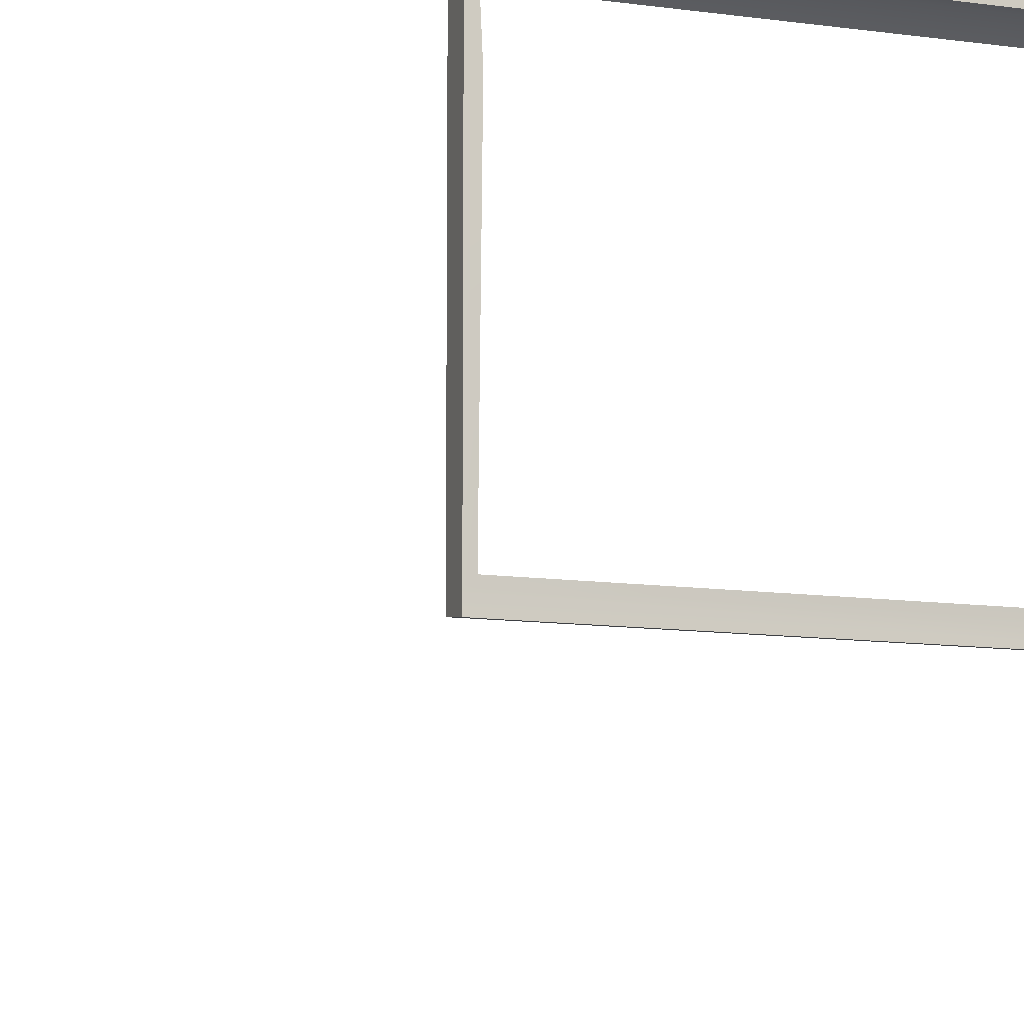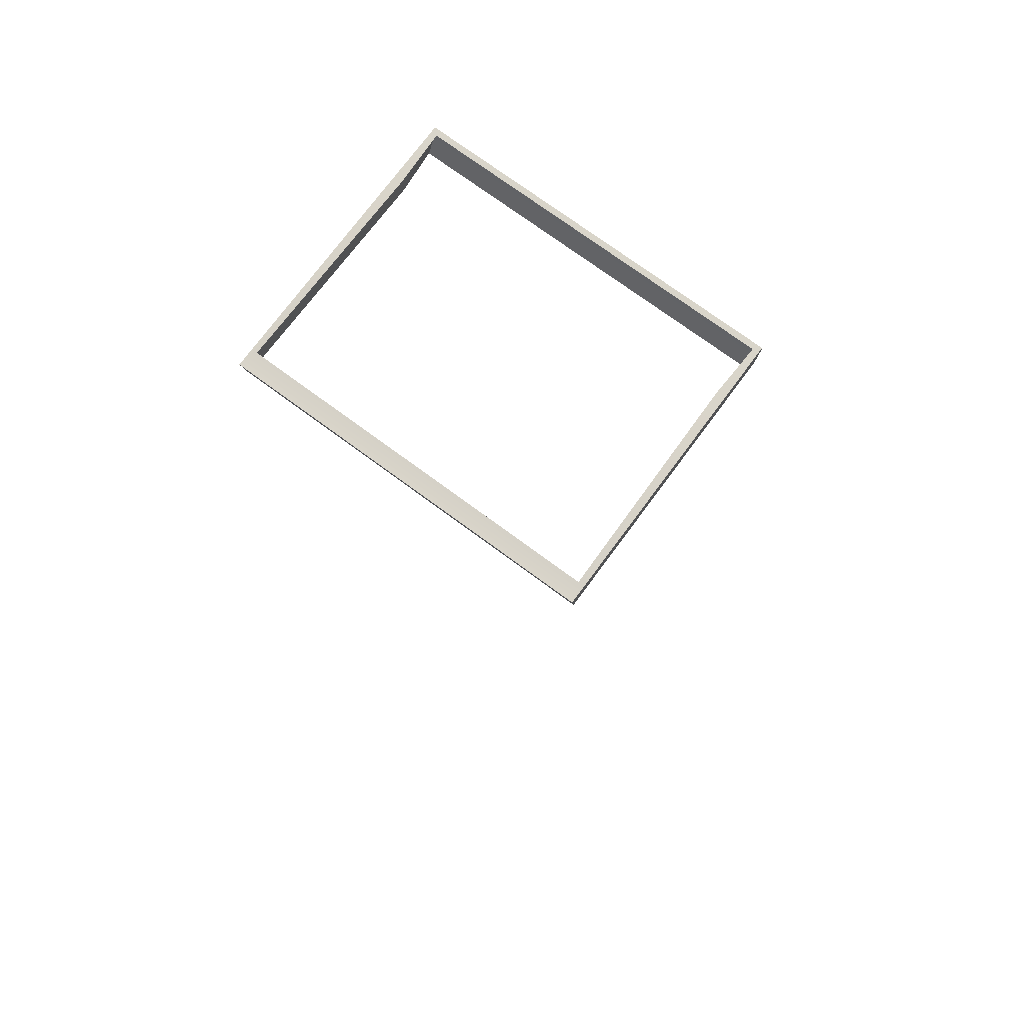
<metadata>
{"format":"obj","ext":"obj","renderer":"f3d","projection":"perspective","resolution":1024,"background":"white","views":[{"elev":-10.9,"azim":-19.5,"up":"+Y"},{"elev":74.4,"azim":36.4,"up":"+Z"}]}
</metadata>
<code>
o FridgeDrawer4_14_FridgeDrawer4C2_4_GeomSubset_0
v 0.000957 0.0301 -1.041
v 0.000948 0.0301 -1.041
v 0.000957 0.03011 -1.041
v 0.000948 0.03011 -1.041
v 0.000957 0.0301 -1.041
v 0.000948 0.0301 -1.041
v 0.000957 0.03011 -1.041
v 0.000948 0.03011 -1.041
v 0.000957 0.0301 -1.041
v 0.000948 0.0301 -1.041
v 0.000957 0.03011 -1.041
v 0.000948 0.03011 -1.041
v 0.000957 0.0301 -1.041
v 0.000948 0.0301 -1.041
v 0.000957 0.03011 -1.041
v 0.000948 0.03011 -1.041
v 0.000957 0.0301 -1.041
v 0.000948 0.0301 -1.041
v 0.000957 0.03011 -1.041
v 0.000948 0.03011 -1.041
v 0.000957 0.0301 -1.041
v 0.000948 0.0301 -1.041
v 0.000957 0.03011 -1.041
v 0.000948 0.03011 -1.041
v 0.000957 0.0301 -1.041
v 0.000948 0.0301 -1.041
v 0.000957 0.03011 -1.041
v 0.000948 0.03011 -1.041
v -0.02759 0.1467 0.1102
v -0.459 0.1467 0.1102
v -0.02759 0.0771 -0.007564
v -0.02759 0.07215 -0.01053
v -0.459 0.07215 -0.01053
v -0.459 0.0771 -0.007564
v -0.02759 0.1467 0.1183
v -0.02759 0.0771 0.1183
v -0.02759 0.07215 0.1183
v -0.02759 -0.1804 0.1183
v -0.459 0.0771 0.1183
v -0.459 0.1467 0.1183
v -0.459 0.07215 0.1183
v -0.459 -0.1804 0.1183
v -0.459 -0.1436 -0.01053
v -0.459 -0.164 0.0121
v -0.02759 -0.164 0.0121
v -0.02759 -0.1436 -0.01053
v -0.02759 -0.1625 0.003444
v -0.459 -0.1625 0.003444
v -0.02759 -0.158 -0.003899
v -0.459 -0.158 -0.003899
v -0.02759 -0.1514 -0.008806
v -0.459 -0.1514 -0.008806
v -0.03227 0.1383 0.113
v -0.4543 0.1383 0.113
v -0.4517 0.07246 -0.001982
v -0.03486 0.07246 -0.001982
v -0.4544 -0.1554 0.01388
v -0.4518 -0.1736 0.1196
v -0.03475 -0.1736 0.1196
v -0.03212 -0.1554 0.01388
v -0.4517 0.07046 -0.003175
v -0.03486 0.07046 -0.003175
v -0.03772 0.0771 0.1183
v -0.03475 0.1397 0.1183
v -0.03772 0.07215 0.1183
v -0.4544 -0.1544 0.007159
v -0.4544 -0.1518 0.002966
v -0.4544 -0.148 0.000164
v -0.4544 -0.1427 -0.000838
v -0.4488 0.07215 0.1183
v -0.4518 0.1397 0.1183
v -0.4488 0.0771 0.1183
v -0.03214 -0.1427 -0.000838
v -0.03219 -0.148 0.000164
v -0.03219 -0.1518 0.002966
v -0.03219 -0.1544 0.007159
v -0.03714 0.0718 0.09366
v -0.03411 -0.1691 0.09366
v -0.4494 0.0718 0.09366
v -0.4494 0.07615 0.09366
v -0.4539 0.1272 0.09366
v -0.4525 -0.1691 0.09366
v -0.03714 0.07615 0.09366
v -0.03271 0.1272 0.09366
v -0.02759 0.1369 0.09366
v -0.459 0.1369 0.09366
v -0.459 -0.1766 0.09366
v -0.02759 -0.1766 0.09366
v -0.02759 0.0771 0.09366
v -0.02759 0.07215 0.09366
v -0.459 0.07215 0.09366
v -0.459 0.0771 0.09366
v -0.02759 -0.1943 0.1183
v -0.459 -0.1943 0.1183
v -0.459 -0.1905 0.09366
v -0.02759 -0.1905 0.09366
f 1 2 4 3
f 53 54 71 64
f 59 38 42 58
f 64 35 36 63
f 63 36 37 65
f 58 42 41 70
f 72 39 40 71
f 70 41 39 72
f 65 37 38 59
f 71 40 35 64
f 29 35 40 30
f 59 78 77 65
f 72 80 79 70
f 72 71 54 81 80
f 58 70 79 82
f 63 65 77 83
f 63 83 84 53 64
f 78 59 58 82
f 54 53 84 81
f 86 85 29 30
f 96 95 94 93
f 36 35 29 85 89
f 90 37 36 89
f 41 42 87 91
f 39 92 86 30 40
f 92 39 41 91
f 38 37 90 88
f 42 38 93 94
f 38 88 96 93
f 88 87 95 96
f 87 42 94 95

</code>
